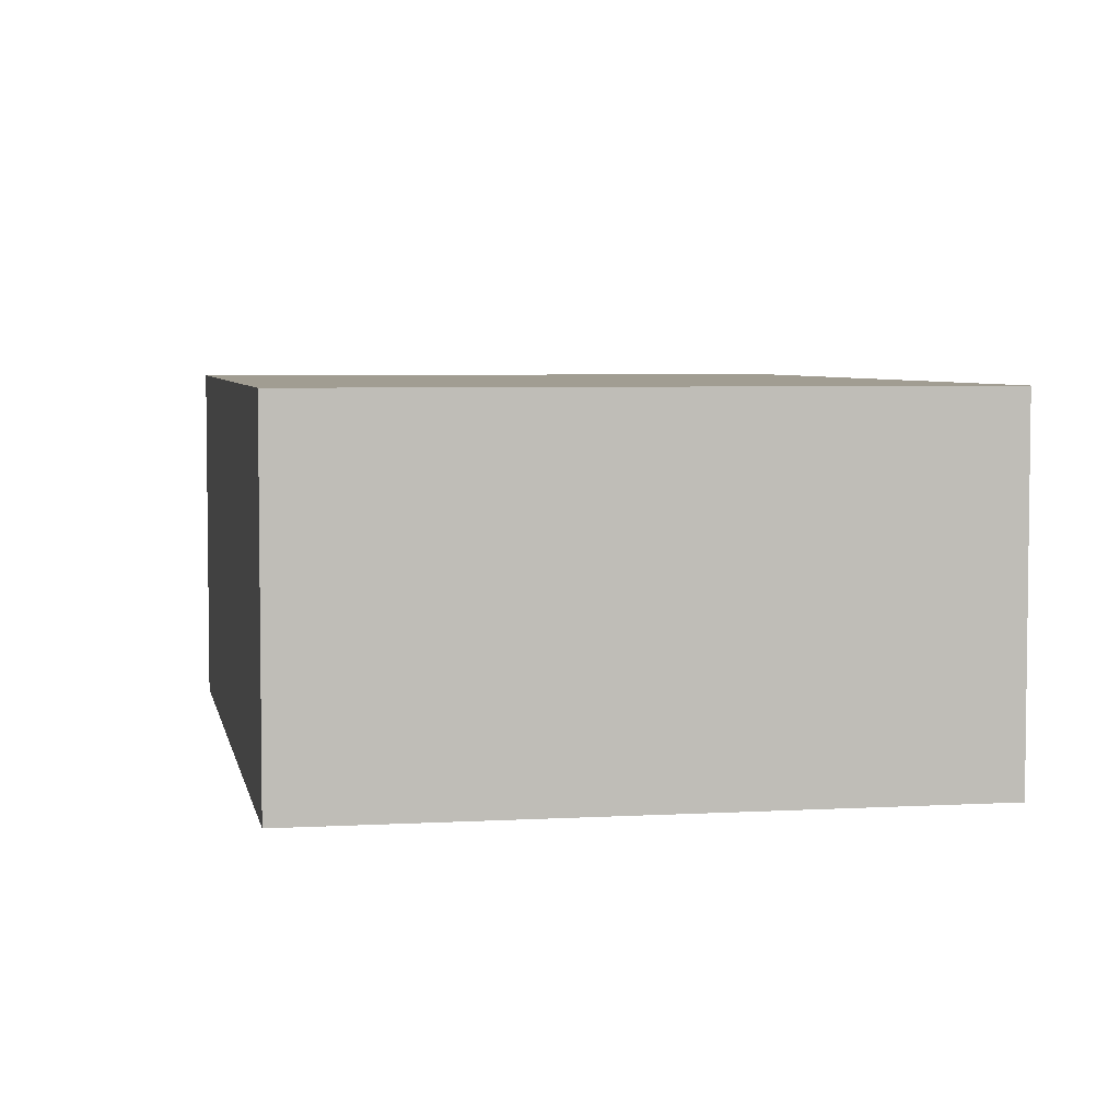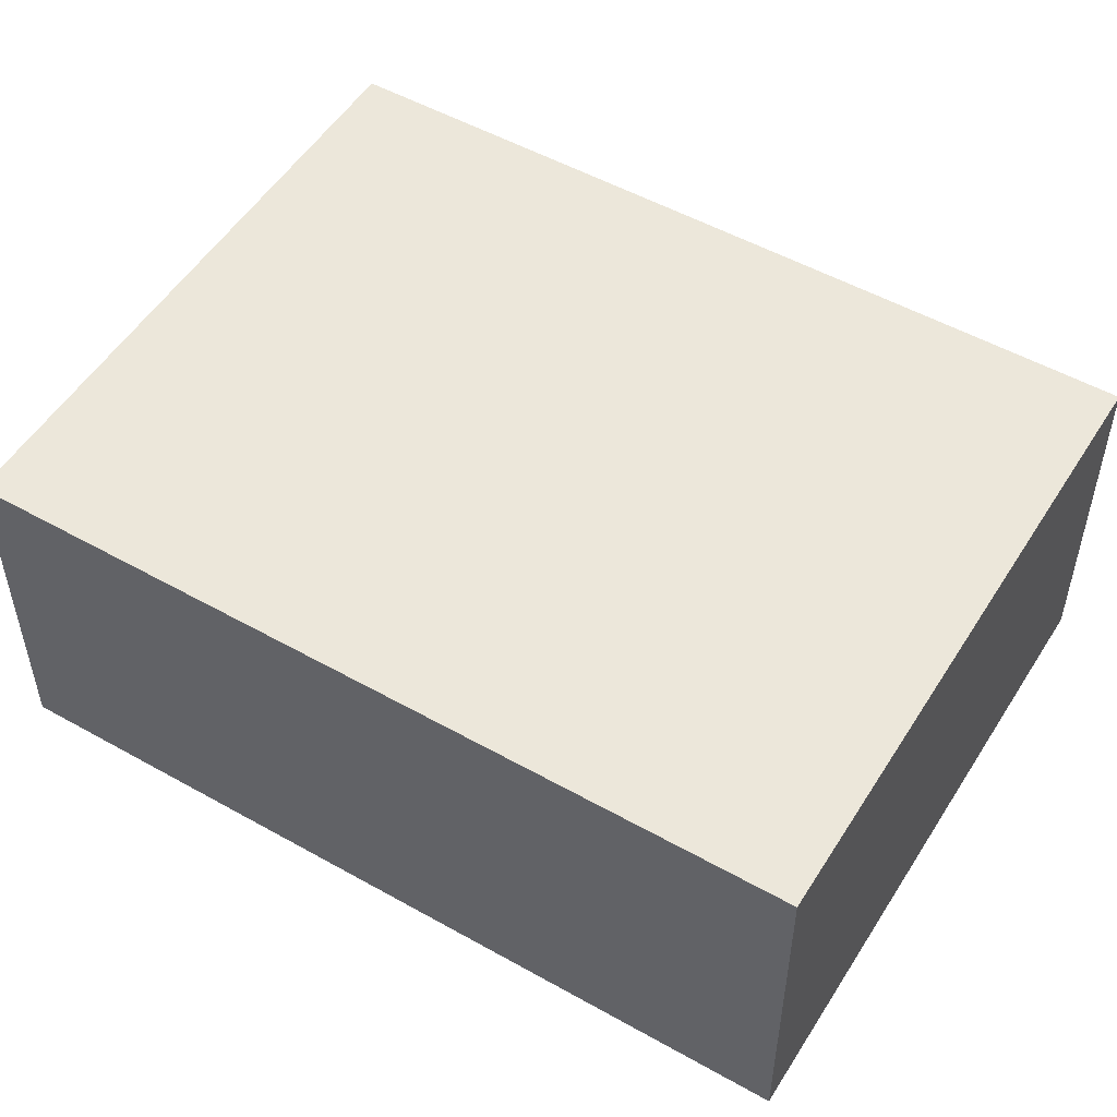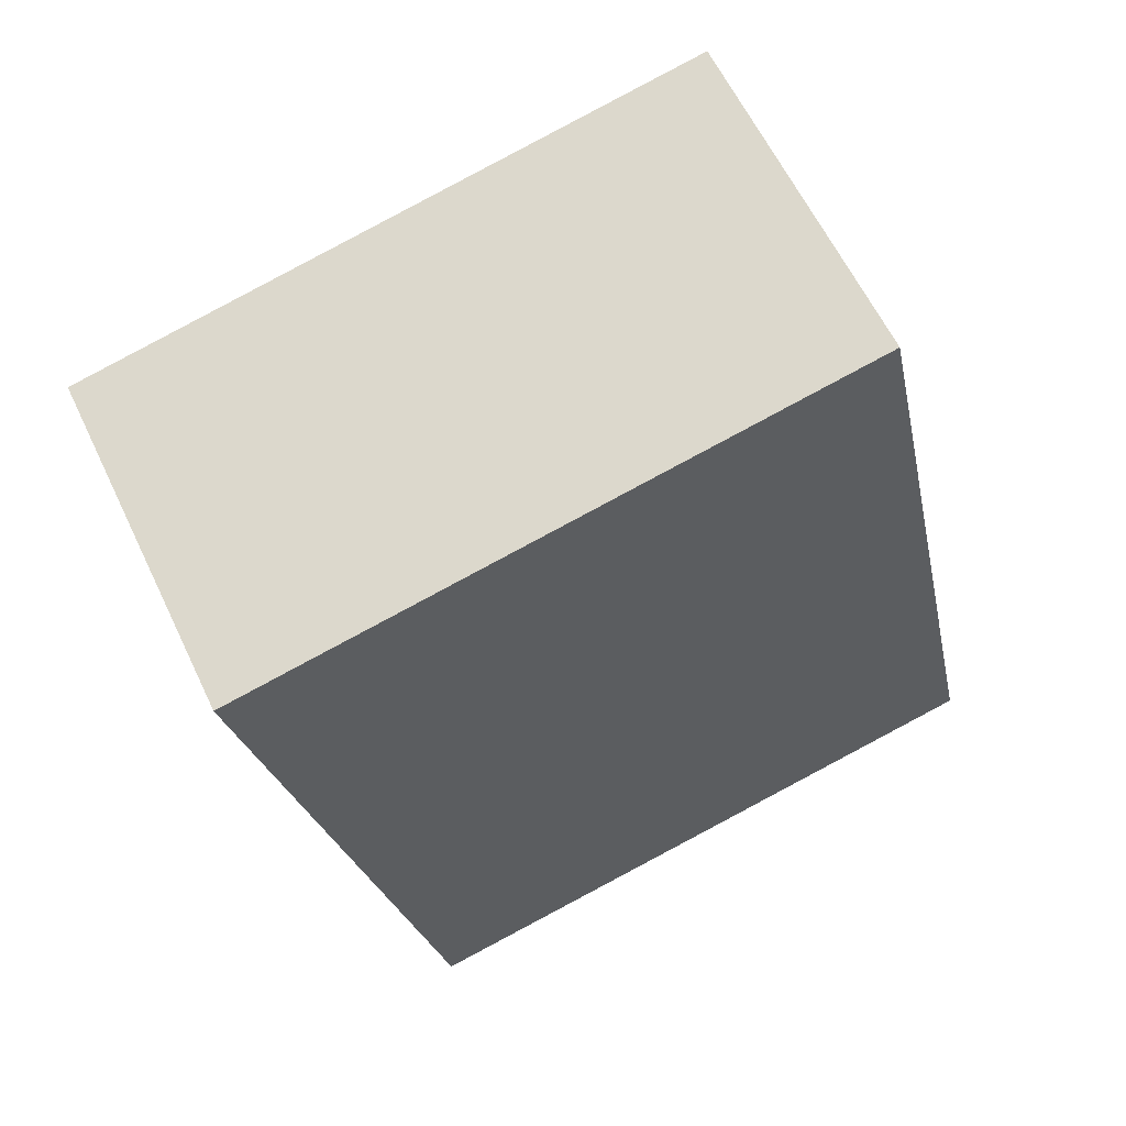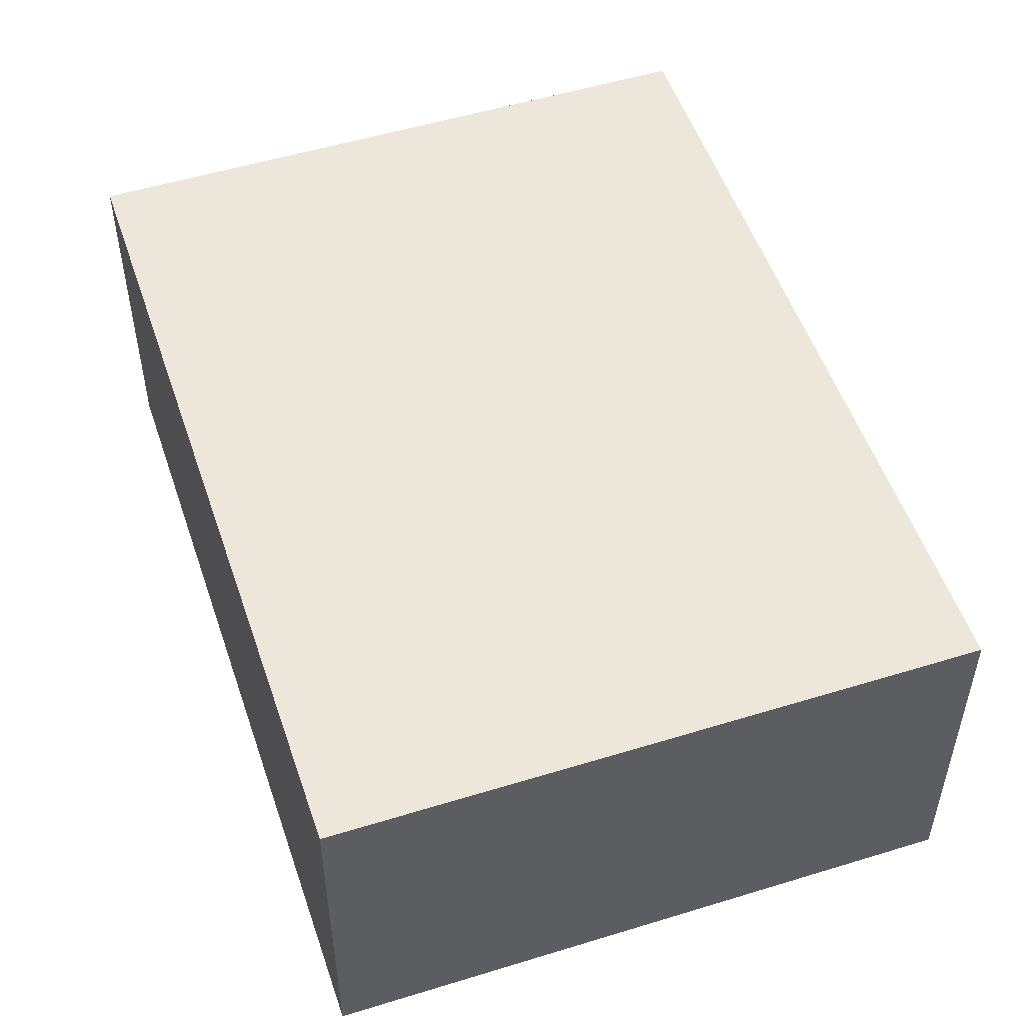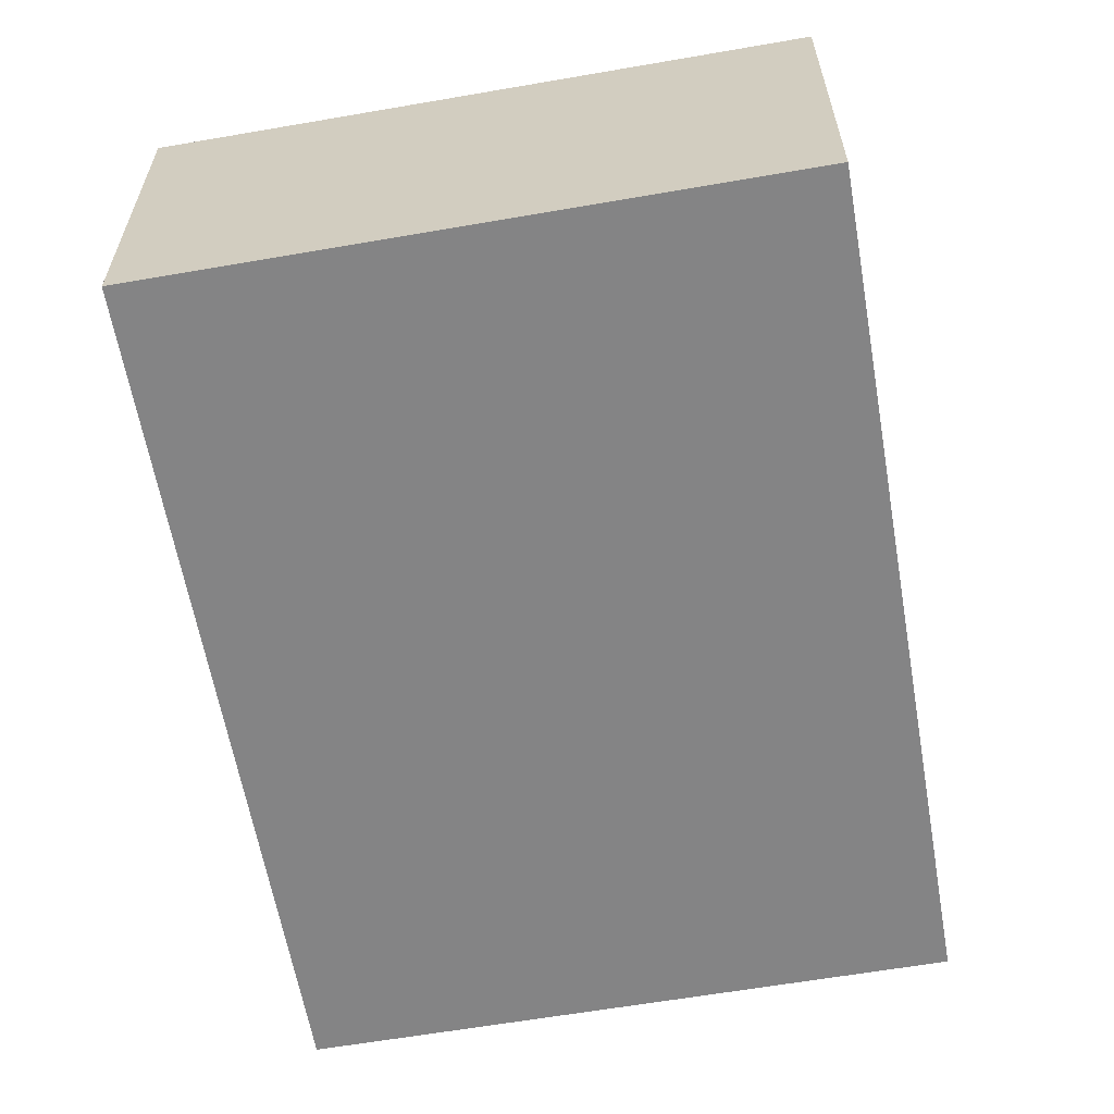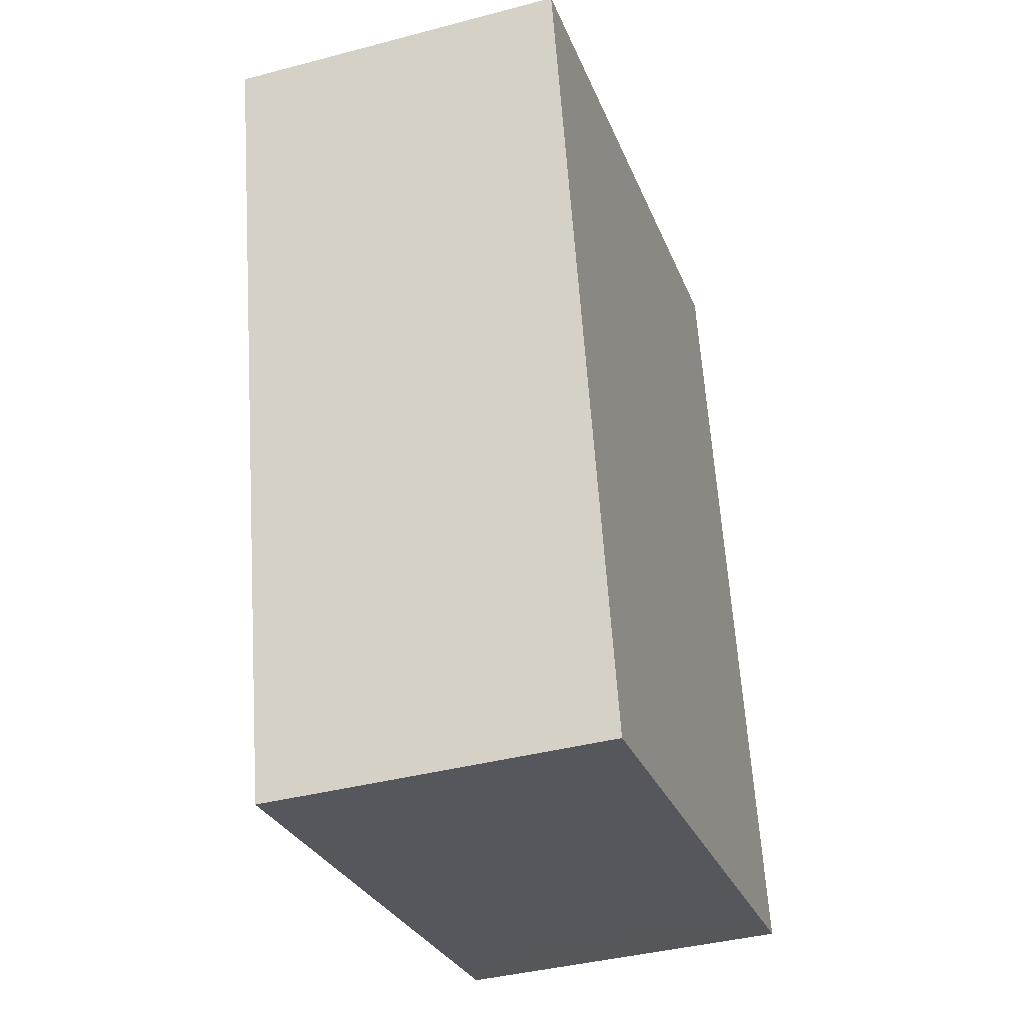
<metadata>
{"format":"obj","ext":"obj","renderer":"f3d","projection":"perspective","resolution":1024,"background":"white","views":[{"elev":4.8,"azim":1.5,"up":"+Y"},{"elev":52.2,"azim":-46.6,"up":"+Y"},{"elev":60.9,"azim":154.6,"up":"+Z"},{"elev":52.2,"azim":173.7,"up":"+Y"},{"elev":-61.5,"azim":22.1,"up":"+Y"},{"elev":-39.5,"azim":108.2,"up":"+Z"}]}
</metadata>
<code>
v  1.872 3.732 8.746
v  0.609 3.732 -0.131
v  0 3.732 2.285e-16
v  6.635 3.732 -1.421
v  8.537 3.732 7.319
v  6.635 8.701e-17 -1.421
v  0.609 8.021e-18 -0.131
v  0 0 0
v  1.872 -5.355e-16 8.746
v  8.537 -4.482e-16 7.319
g defaultobject
f 1 2 3
f 2 1 4
f 4 1 5
f 6 2 4
f 2 6 7
f 2 7 3
f 3 7 8
f 8 1 3
f 1 8 9
f 9 5 1
f 5 9 10
f 10 4 5
f 4 10 6
f 7 9 8
f 9 7 6
f 9 6 10

</code>
